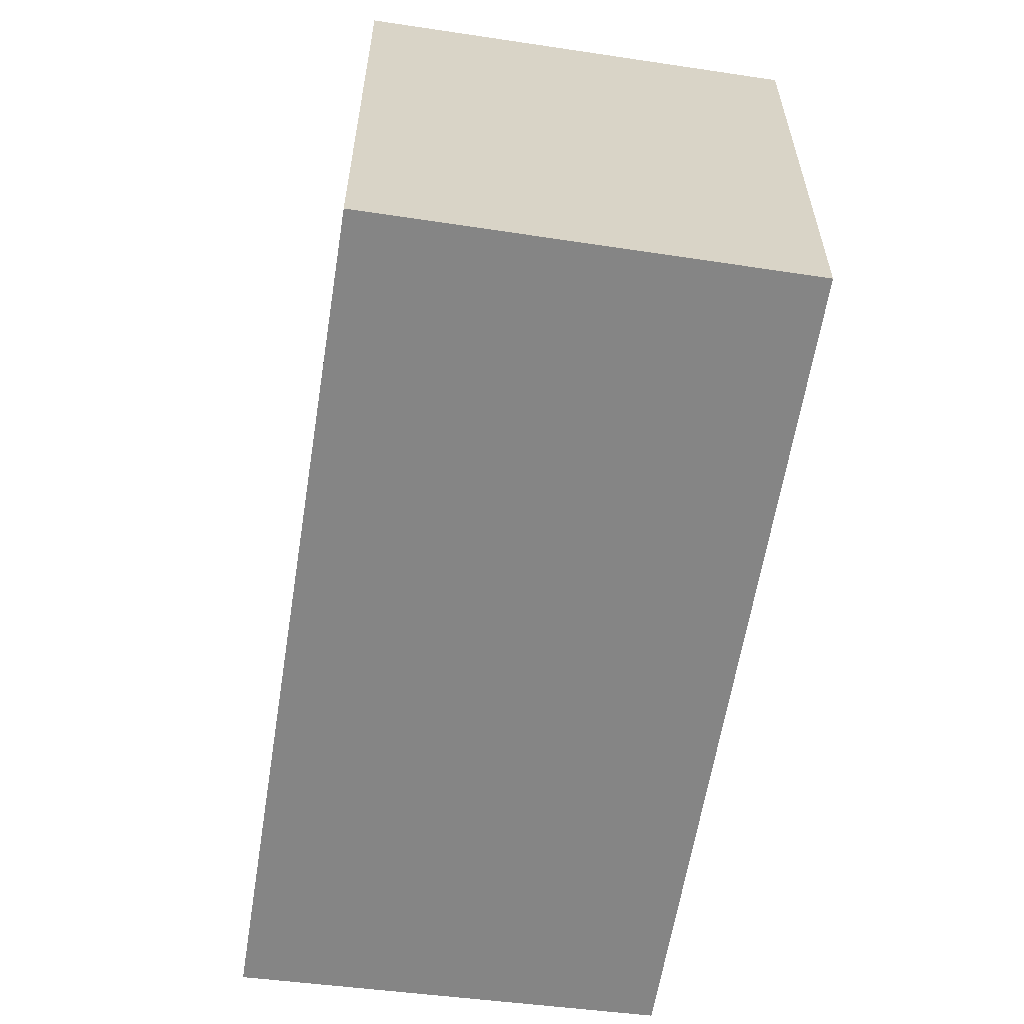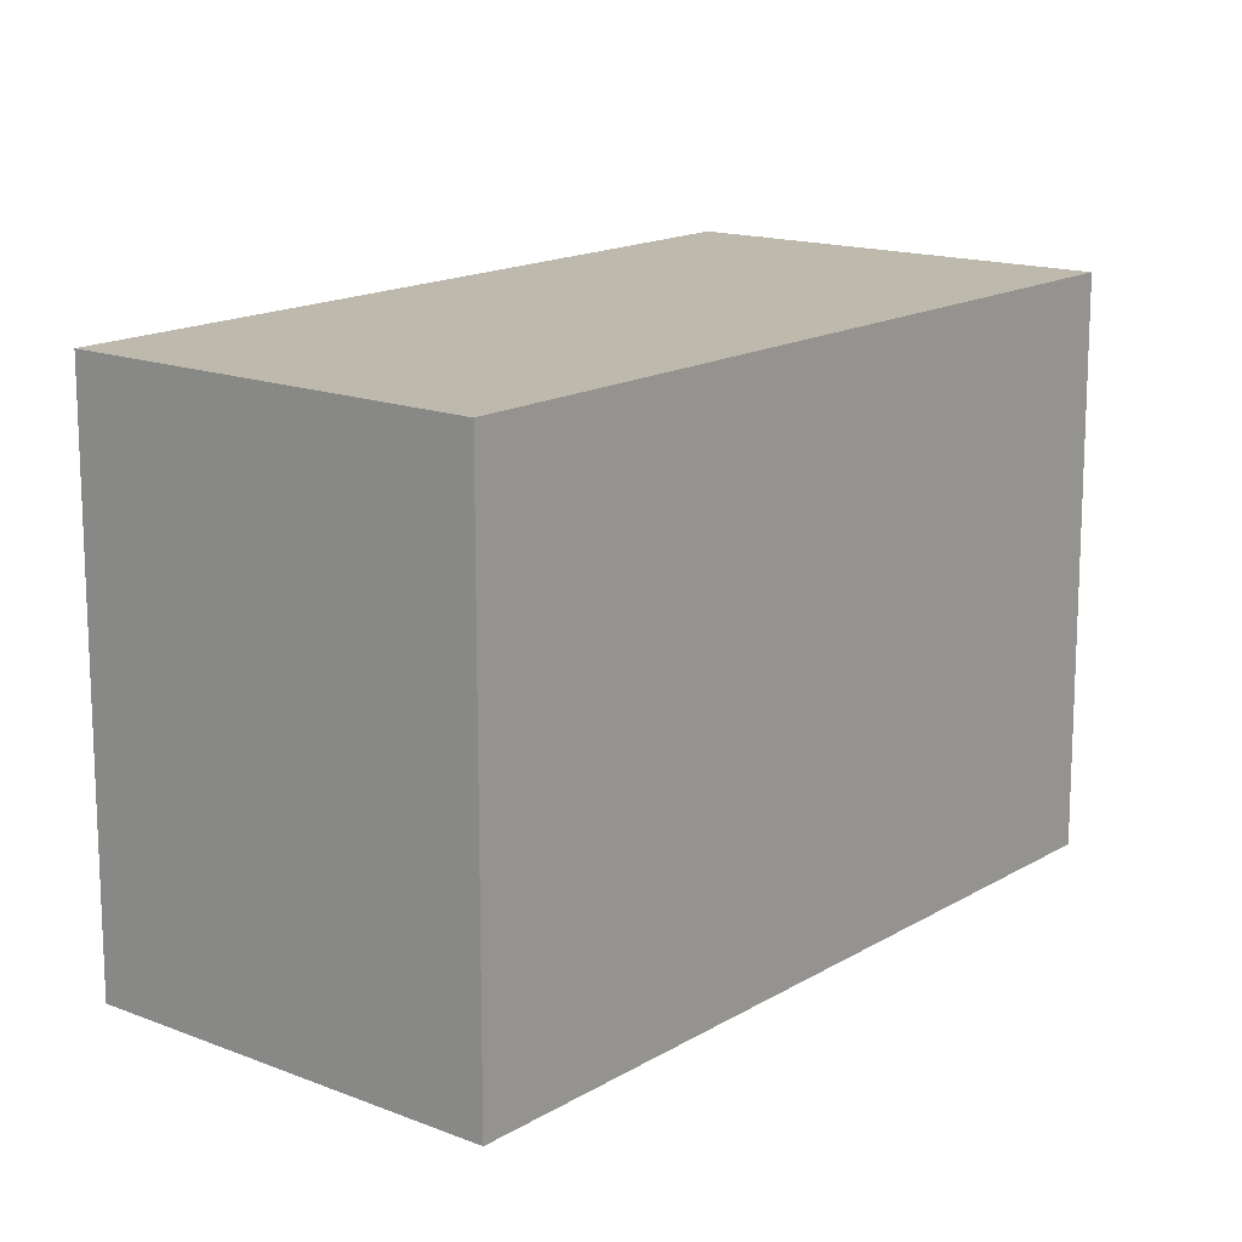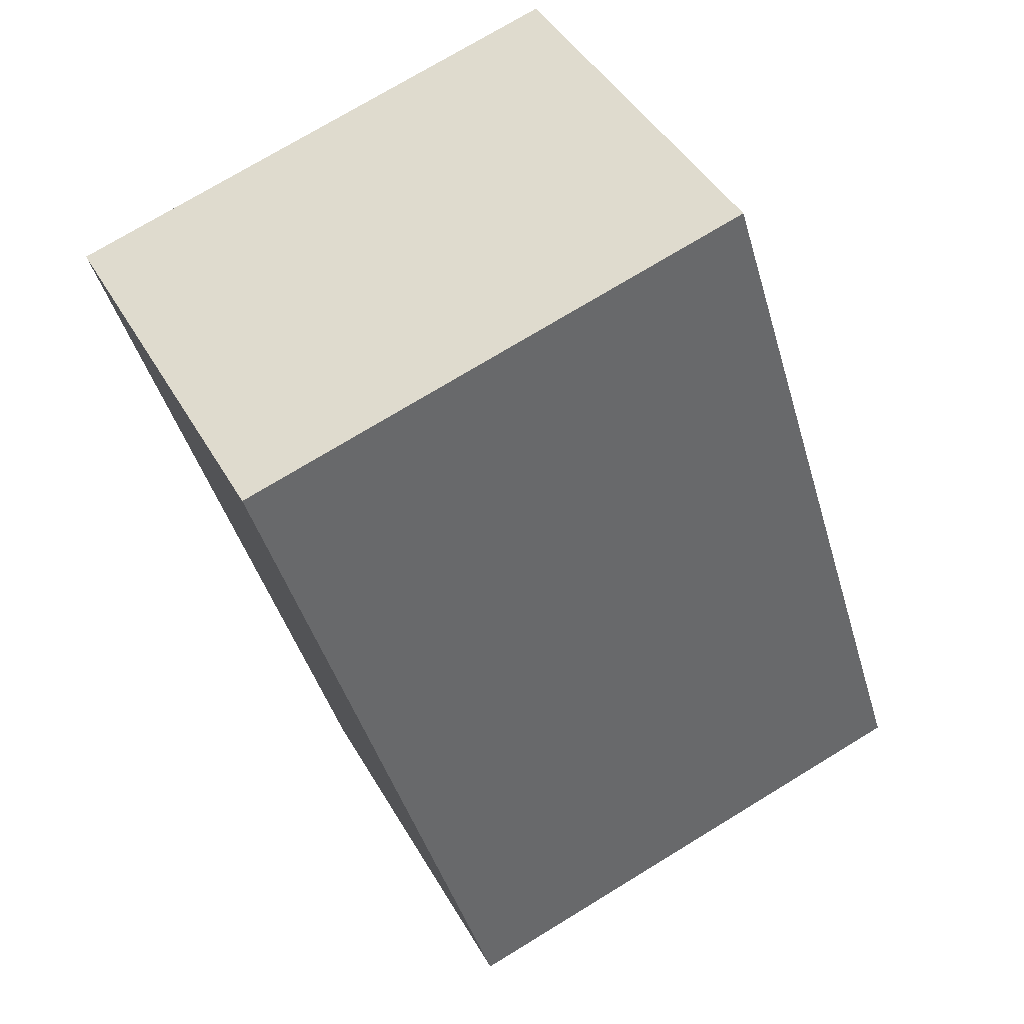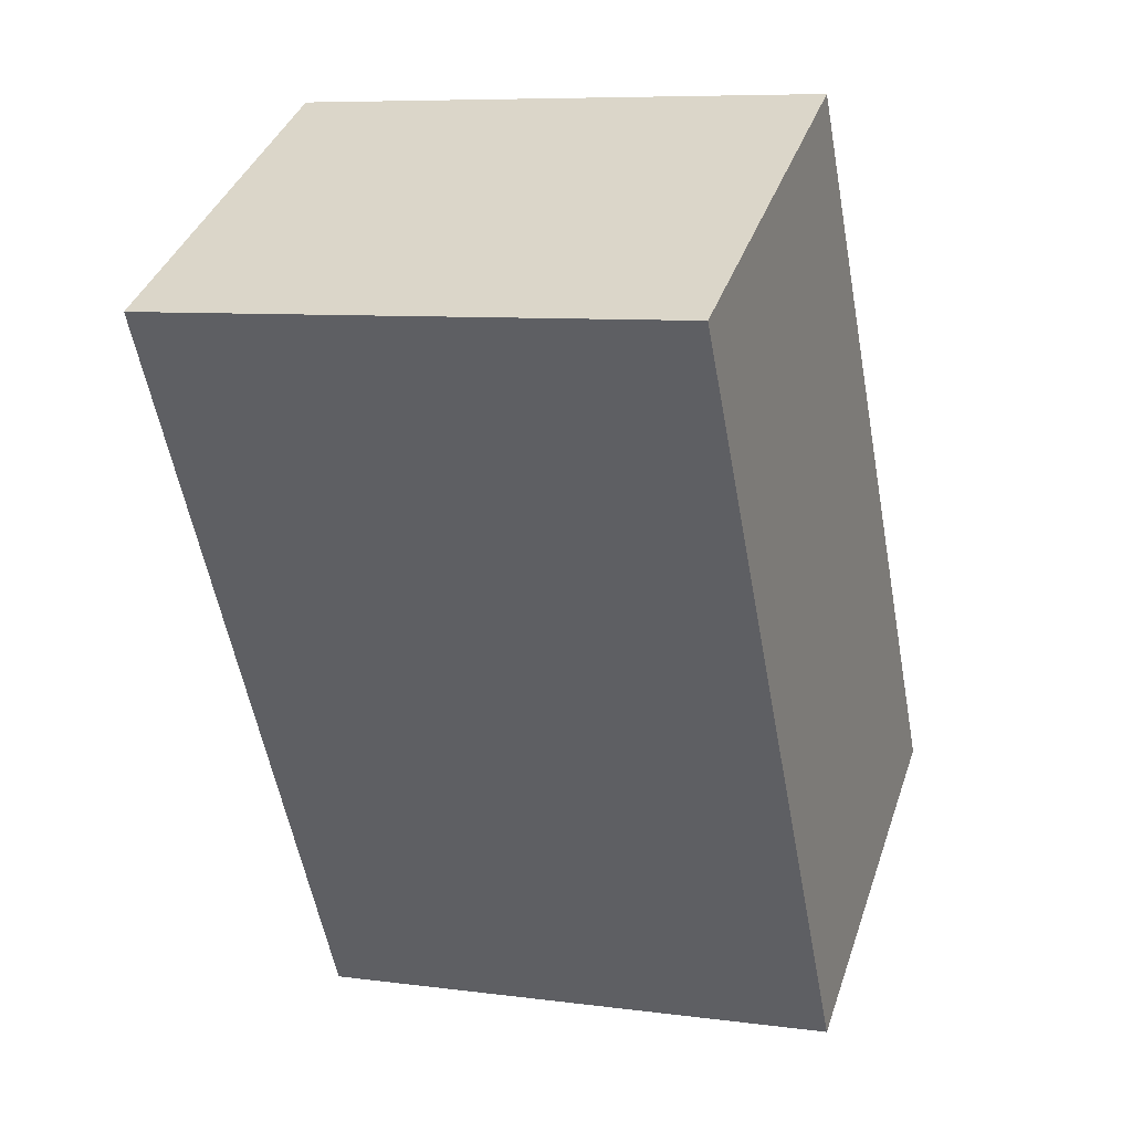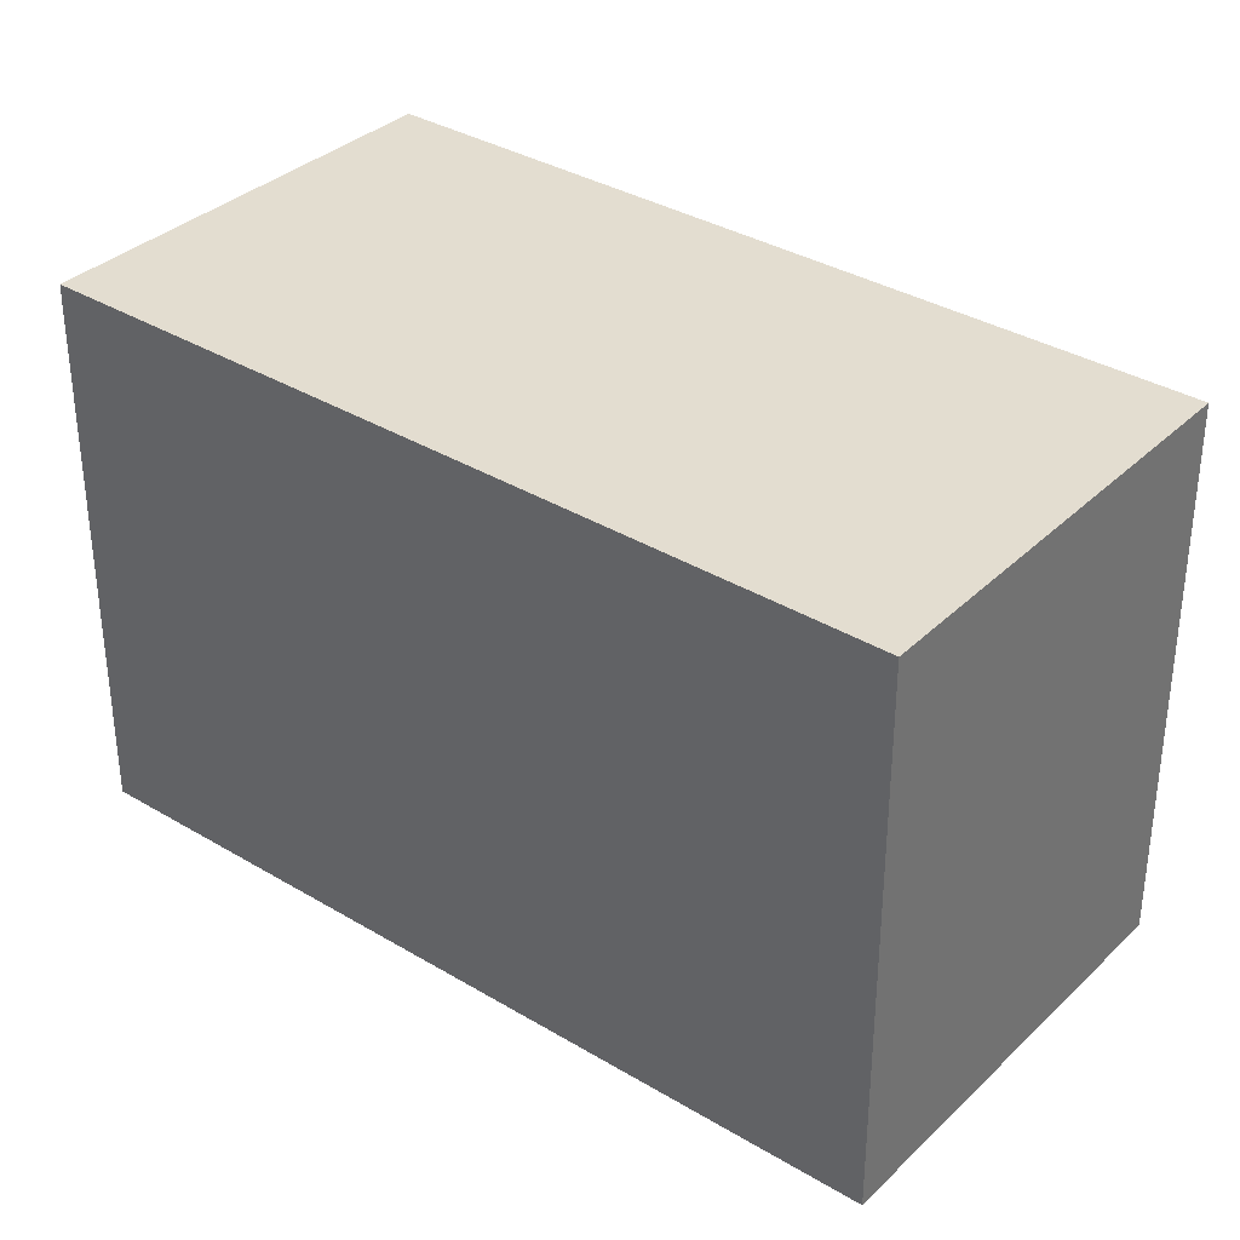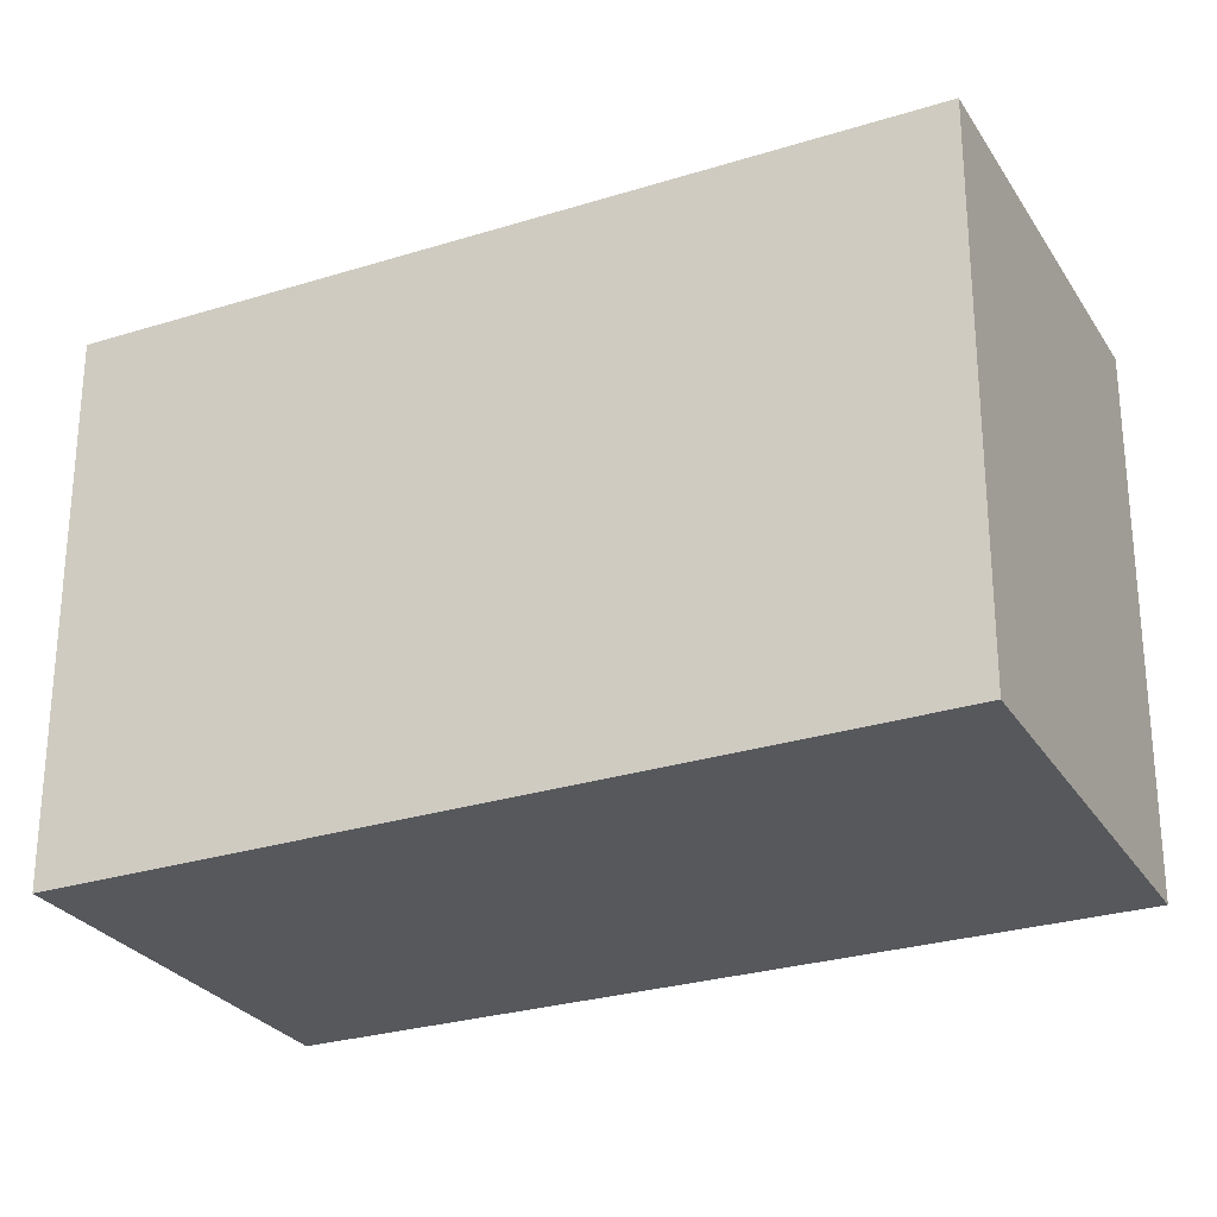
<metadata>
{"format":"obj","ext":"obj","renderer":"f3d","projection":"perspective","resolution":1024,"background":"white","views":[{"elev":-61.8,"azim":-158.8,"up":"+Y"},{"elev":15.2,"azim":68.3,"up":"+Y"},{"elev":74.5,"azim":-121.3,"up":"+Z"},{"elev":7.9,"azim":110.4,"up":"+Z"},{"elev":35.6,"azim":158.5,"up":"+Y"},{"elev":-28.1,"azim":145.5,"up":"+Y"}]}
</metadata>
<code>
v  1.452 2.114 -0.836
v  1.651 2.114 2.782
v  3.097 2.114 2.012
v  0 2.114 1.294e-16
v  3.097 -1.232e-16 2.012
v  1.452 5.119e-17 -0.836
v  0 0 0
v  1.651 -1.703e-16 2.782
g defaultobject
f 1 2 3
f 2 1 4
f 5 1 3
f 1 5 6
f 6 4 1
f 4 6 7
f 7 2 4
f 2 7 8
f 8 3 2
f 3 8 5
f 8 6 5
f 6 8 7

</code>
